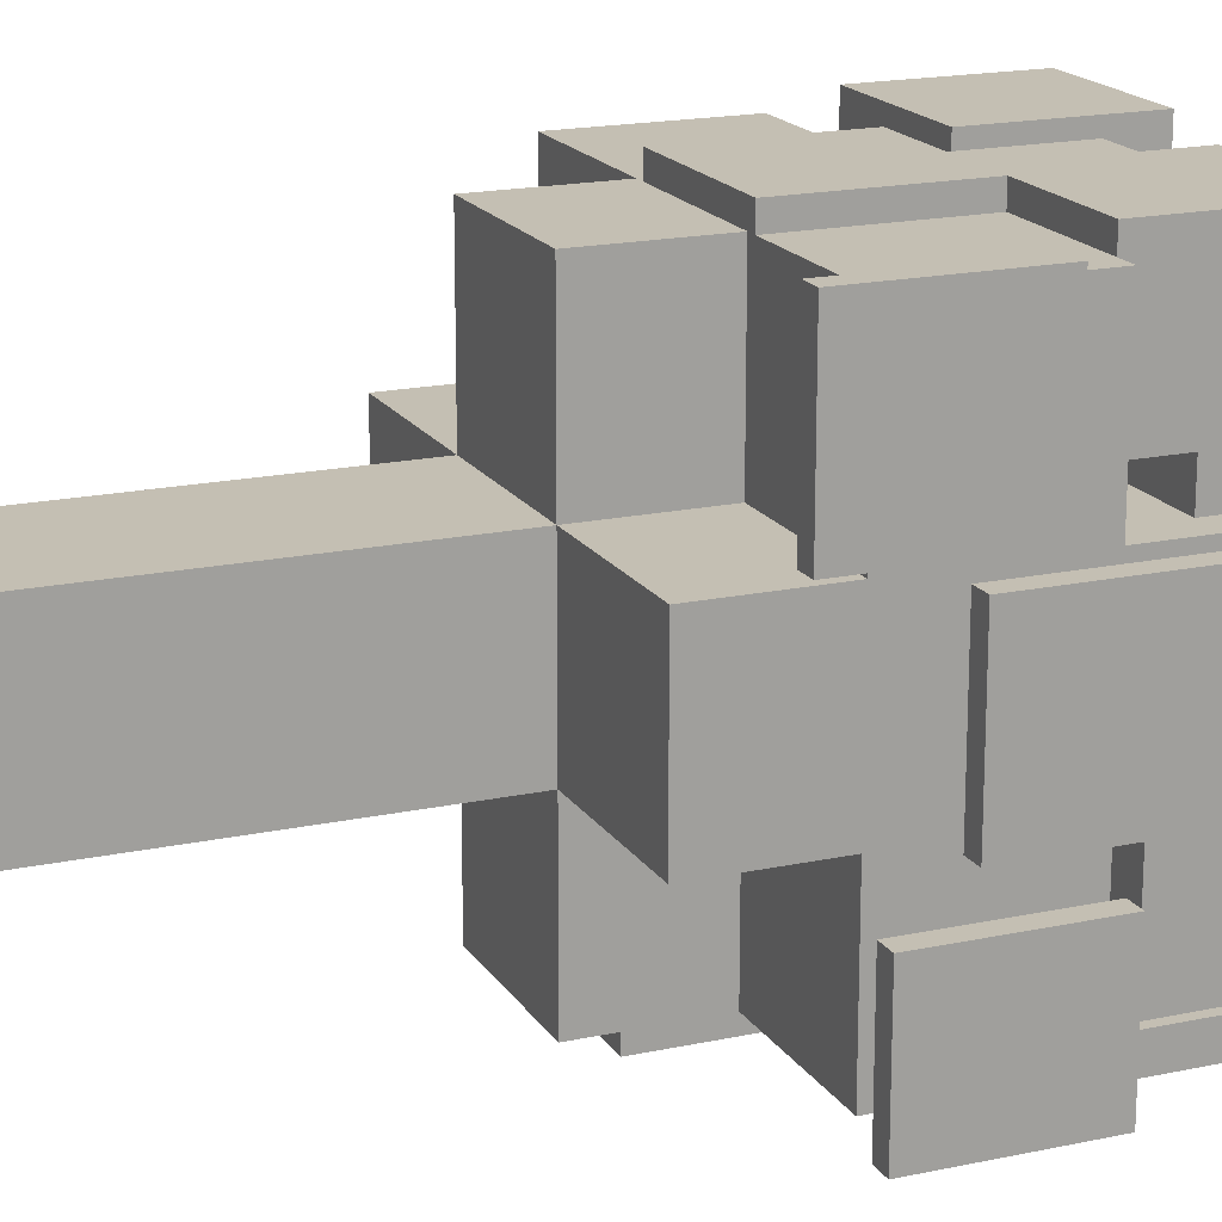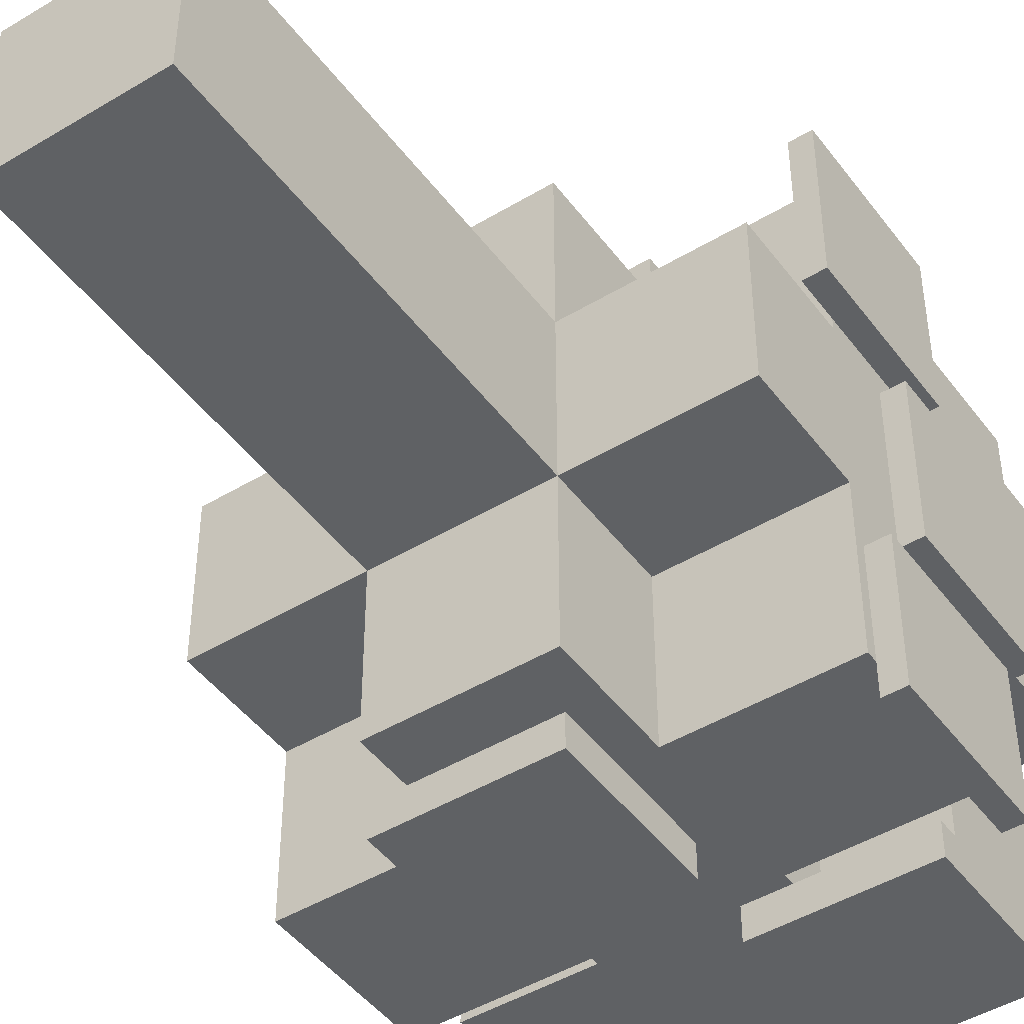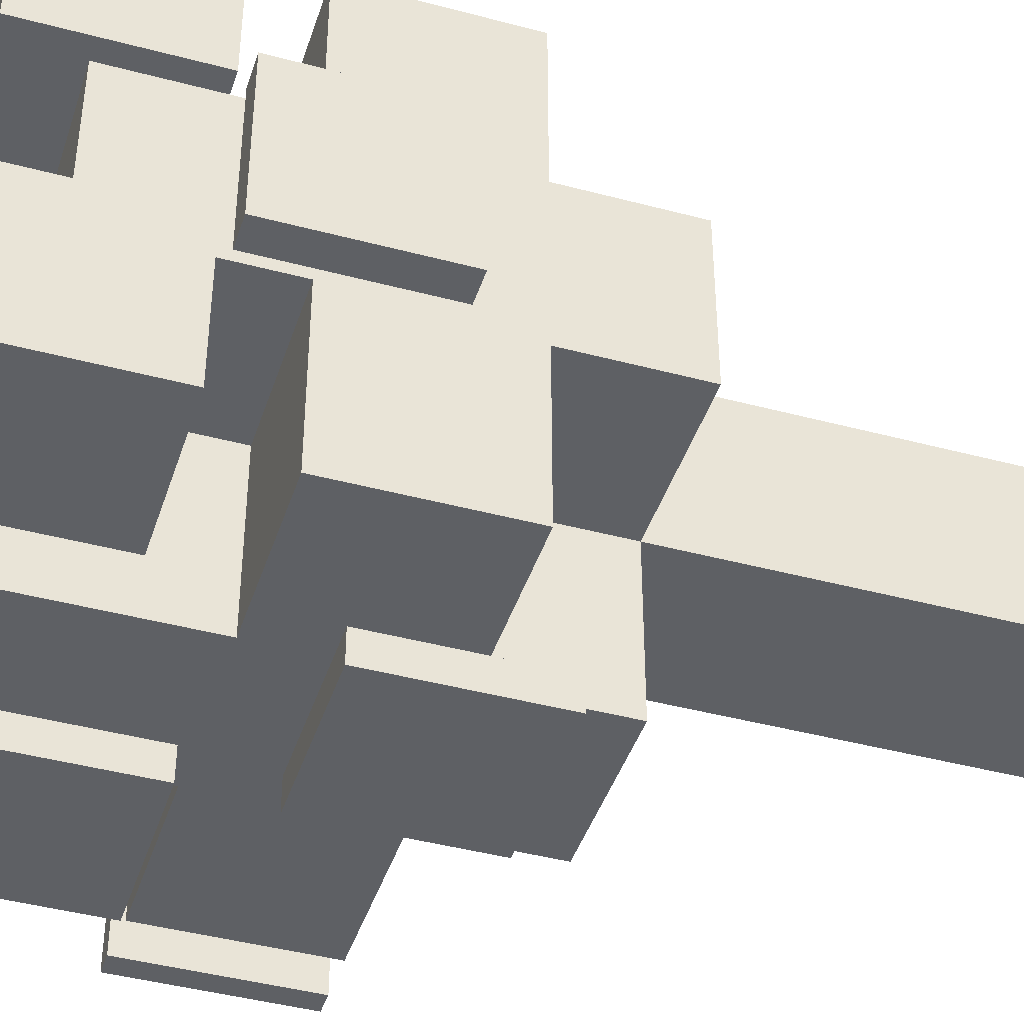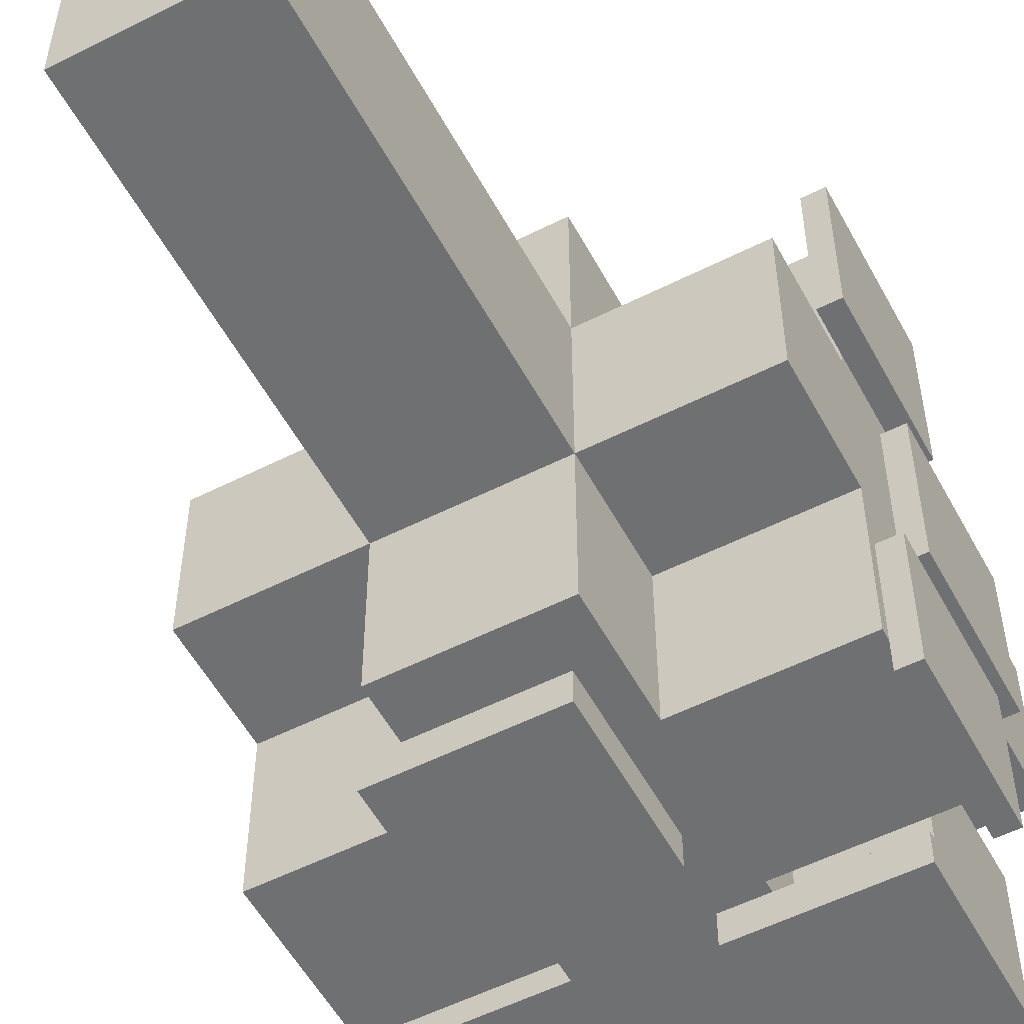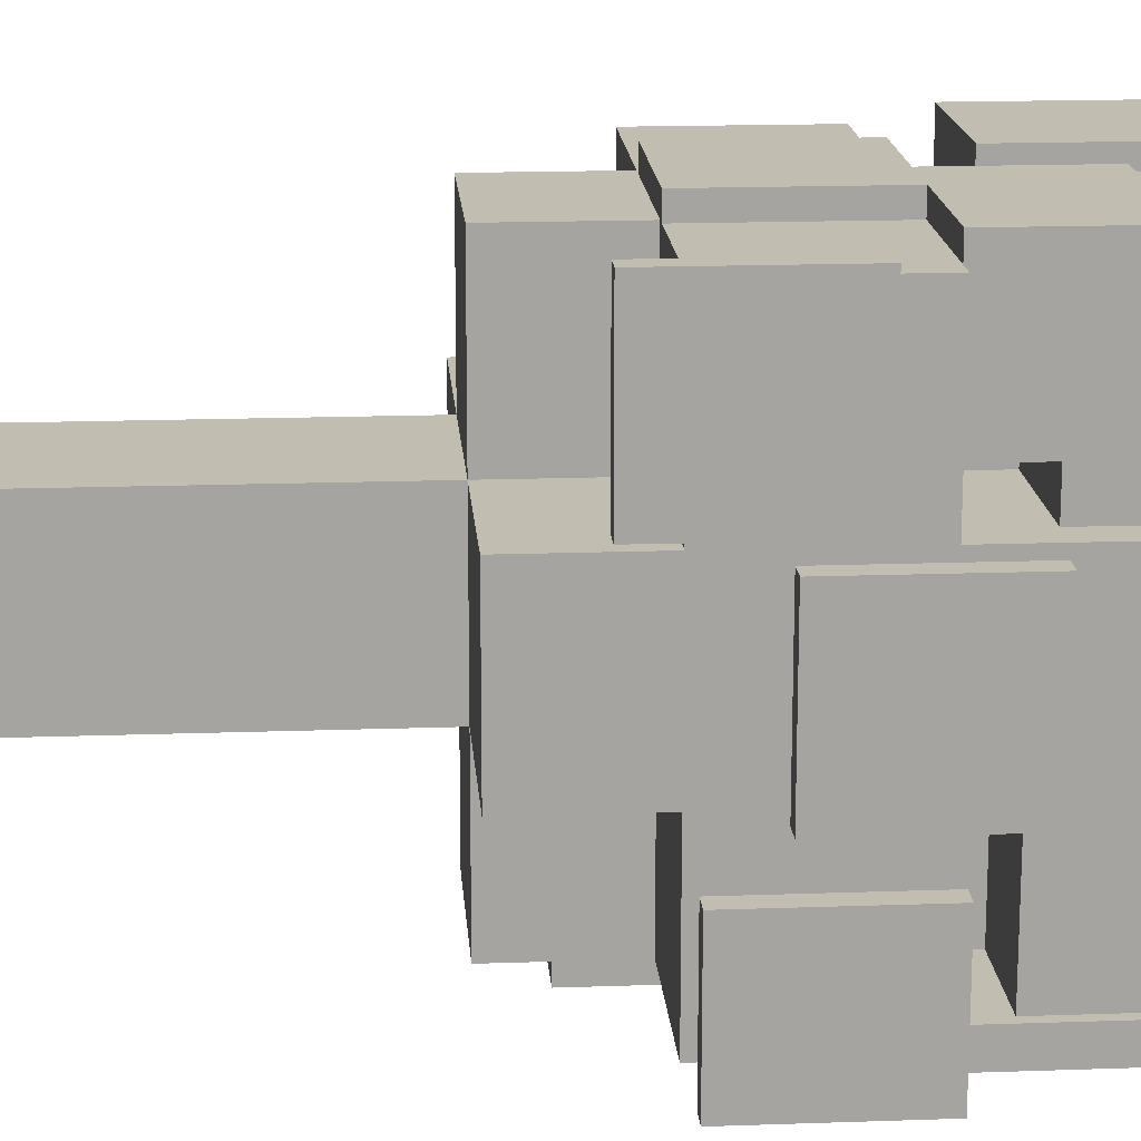
<metadata>
{"format":"obj","ext":"obj","renderer":"f3d","projection":"perspective","resolution":1024,"background":"white","views":[{"elev":17.9,"azim":67.2,"up":"+Z"},{"elev":-46.2,"azim":34.6,"up":"+Z"},{"elev":-43.0,"azim":-107.6,"up":"+Z"},{"elev":-54.8,"azim":28.1,"up":"+Z"},{"elev":16.9,"azim":85.9,"up":"+Z"}]}
</metadata>
<code>
g map-121
v -25 55 10
v -25 55 -5
v -25 70 10
v -25 70 -5
v -24 71 24
v -24 71 9
v -24 86 24
v -24 86 9
v -22 39 8
v -22 39 -7
v -22 50 23
v -22 50 8
v -22 50 -7
v -22 50 -22
v -22 55 10
v -22 55 -5
v -22 65 23
v -22 65 10
v -22 65 -6
v -22 65 -22
v -22 70 9
v -22 70 -5
v -22 71 9
v -22 71 -6
v -22 71 -17
v -22 80 9
v -22 80 -2
v -22 86 -2
v -22 86 -17
v -10 44 -22
v -10 44 -25
v -10 50 -22
v -10 59 -22
v -10 59 -25
v -7 0 8
v -7 0 -7
v -7 39 23
v -7 39 8
v -7 39 -7
v -7 39 -22
v -7 44 -22
v -7 50 23
v -7 50 8
v -7 50 -7
v -7 50 -22
v -7 65 23
v -7 65 9
v -7 65 -6
v -7 65 -22
v -7 71 -6
v -7 71 -17
v -7 80 23
v -7 80 9
v -7 80 -2
v -7 80 -17
v -7 80 -22
v -7 86 -2
v -7 86 -6
v -7 91 9
v -7 91 -6
v -6 50 25
v -6 50 23
v -6 65 25
v -6 65 23
v 3 80 -7
v 3 80 -22
v 3 85 -7
v 3 85 -22
v 4 66 -22
v 4 66 -25
v 4 81 -22
v 4 81 -25
v 5 80 23
v 5 80 9
v 5 86 23
v 5 86 9
v 6 65 25
v 6 65 23
v 6 80 25
v 6 80 23
v 23 46 24
v 23 46 9
v 23 50 23
v 23 50 9
v 23 51 -22
v 23 51 -25
v 23 61 24
v 23 61 23
v 23 65 -7
v 23 65 -8
v 23 65 -12
v 23 65 -22
v 23 66 -12
v 23 66 -25
v 23 71 -7
v 23 71 -8
v -22 65 10
v -22 65 9
v -22 70 10
v -22 70 9
v -9 71 24
v -9 71 9
v -9 80 9
v -9 86 24
v -9 86 9
v -7 80 -6
v -7 80 -17
v -7 86 -6
v -7 86 -17
v 5 44 -22
v 5 44 -25
v 5 59 -22
v 5 59 -25
v 8 0 8
v 8 0 -7
v 8 39 23
v 8 39 8
v 8 39 -7
v 8 39 -22
v 8 50 23
v 8 50 8
v 8 50 -7
v 8 50 -22
v 8 65 12
v 8 65 8
v 8 65 -7
v 8 65 -22
v 8 66 -22
v 8 70 -7
v 8 70 -22
v 8 71 12
v 8 71 8
v 8 80 8
v 8 80 -6
v 8 86 9
v 8 86 8
v 8 91 9
v 8 91 -6
v 9 50 25
v 9 50 23
v 9 65 25
v 9 65 23
v 18 70 -7
v 18 70 -22
v 18 80 -7
v 18 81 -22
v 18 85 -7
v 18 85 -22
v 19 66 -22
v 19 66 -25
v 19 81 -22
v 19 81 -25
v 20 71 12
v 20 71 8
v 20 80 23
v 20 80 12
v 20 80 8
v 20 86 23
v 20 86 8
v 21 65 25
v 21 65 23
v 21 65 12
v 21 80 25
v 21 80 12
v 23 39 8
v 23 39 -7
v 23 50 9
v 23 50 8
v 23 50 -7
v 23 50 -22
v 23 51 -12
v 23 51 -22
v 23 56 7
v 23 56 -8
v 23 61 23
v 23 61 9
v 23 65 23
v 23 65 8
v 23 65 -8
v 23 65 -12
v 23 71 7
v 23 71 -7
v 23 80 8
v 23 80 -7
v 25 46 24
v 25 46 9
v 25 51 -12
v 25 51 -25
v 25 56 7
v 25 56 -8
v 25 61 24
v 25 61 9
v 25 66 -12
v 25 66 -25
v 25 71 7
v 25 71 -8
v -6 50 25
v -6 65 25
v 6 65 25
v 6 80 25
v 9 50 25
v 9 65 25
v 21 65 25
v 21 80 25
v -24 71 24
v -24 86 24
v -9 71 24
v -9 86 24
v 23 46 24
v 23 61 24
v 25 46 24
v 25 61 24
v -22 50 23
v -22 65 23
v -7 39 23
v -7 50 23
v -7 65 23
v -7 80 23
v -6 50 23
v -6 65 23
v 5 80 23
v 5 86 23
v 6 65 23
v 6 80 23
v 8 39 23
v 8 50 23
v 9 50 23
v 9 65 23
v 20 80 23
v 20 86 23
v 21 65 23
v 23 50 23
v 23 61 23
v 23 65 23
v -25 55 10
v -25 70 10
v -22 55 10
v -22 65 10
v -22 70 10
v -22 65 9
v -22 70 9
v -22 71 9
v -9 71 9
v -9 80 9
v -7 65 9
v -7 80 9
v -7 91 9
v 5 80 9
v 5 86 9
v 8 86 9
v 8 91 9
v -22 39 8
v -22 50 8
v -7 0 8
v -7 39 8
v -7 50 8
v 8 0 8
v 8 39 8
v 8 50 8
v 8 65 8
v 8 71 8
v 20 71 8
v 20 80 8
v 23 39 8
v 23 50 8
v 23 65 8
v 23 80 8
v 23 56 7
v 23 71 7
v 25 56 7
v 25 71 7
v -22 80 -2
v -22 86 -2
v -7 80 -2
v -7 86 -2
v 3 80 -7
v 3 85 -7
v 18 80 -7
v 18 85 -7
v 23 51 -12
v 23 65 -12
v 23 66 -12
v 25 51 -12
v 25 66 -12
v -10 44 -22
v -10 50 -22
v -7 44 -22
v -7 50 -22
v 8 66 -22
v 8 70 -22
v 18 70 -22
v 18 81 -22
v 19 66 -22
v 19 81 -22
v 8 65 12
v 8 71 12
v 20 71 12
v 20 80 12
v 21 65 12
v 21 80 12
v -24 71 9
v -24 86 9
v -22 71 9
v -22 80 9
v -9 80 9
v -9 86 9
v 23 46 9
v 23 50 9
v 23 61 9
v 25 46 9
v 25 61 9
v 8 80 8
v 8 86 8
v 20 80 8
v 20 86 8
v -25 55 -5
v -25 70 -5
v -22 55 -5
v -22 70 -5
v -22 65 -6
v -22 71 -6
v -7 65 -6
v -7 71 -6
v -7 80 -6
v -7 86 -6
v -7 91 -6
v 8 80 -6
v 8 91 -6
v -22 39 -7
v -22 50 -7
v -7 0 -7
v -7 39 -7
v -7 50 -7
v 8 0 -7
v 8 39 -7
v 8 50 -7
v 8 65 -7
v 8 70 -7
v 18 70 -7
v 18 80 -7
v 23 39 -7
v 23 50 -7
v 23 65 -7
v 23 71 -7
v 23 80 -7
v 23 56 -8
v 23 65 -8
v 23 71 -8
v 25 56 -8
v 25 71 -8
v -22 71 -17
v -22 86 -17
v -7 71 -17
v -7 80 -17
v -7 86 -17
v -22 50 -22
v -22 65 -22
v -10 50 -22
v -10 59 -22
v -7 39 -22
v -7 44 -22
v -7 65 -22
v -7 80 -22
v 3 80 -22
v 3 85 -22
v 4 66 -22
v 4 81 -22
v 5 44 -22
v 5 59 -22
v 8 39 -22
v 8 50 -22
v 8 65 -22
v 8 66 -22
v 18 81 -22
v 18 85 -22
v 23 50 -22
v 23 51 -22
v 23 65 -22
v -10 44 -25
v -10 59 -25
v 4 66 -25
v 4 81 -25
v 5 44 -25
v 5 59 -25
v 19 66 -25
v 19 81 -25
v 23 51 -25
v 23 66 -25
v 25 51 -25
v 25 66 -25
v -7 0 8
v 8 0 8
v -7 0 -7
v 8 0 -7
v -7 39 23
v 8 39 23
v -22 39 8
v -7 39 8
v 8 39 8
v 23 39 8
v -22 39 -7
v -7 39 -7
v 8 39 -7
v 23 39 -7
v -7 39 -22
v 8 39 -22
v -10 44 -22
v -7 44 -22
v 5 44 -22
v -10 44 -25
v 5 44 -25
v 23 46 24
v 25 46 24
v 23 46 9
v 25 46 9
v -6 50 25
v 9 50 25
v -22 50 23
v -7 50 23
v -6 50 23
v 8 50 23
v 9 50 23
v 23 50 23
v 23 50 9
v -22 50 8
v -7 50 8
v 8 50 8
v 23 50 8
v -22 50 -7
v -7 50 -7
v 8 50 -7
v 23 50 -7
v -22 50 -22
v -10 50 -22
v -7 50 -22
v 8 50 -22
v 23 50 -22
v 23 51 -12
v 25 51 -12
v 23 51 -22
v 23 51 -25
v 25 51 -25
v -25 55 10
v -22 55 10
v -25 55 -5
v -22 55 -5
v 23 56 7
v 25 56 7
v 23 56 -8
v 25 56 -8
v 9 65 25
v 21 65 25
v 9 65 23
v 21 65 23
v 4 66 -22
v 8 66 -22
v 19 66 -22
v 4 66 -25
v 19 66 -25
v 8 70 -7
v 18 70 -7
v 8 70 -22
v 18 70 -22
v -24 71 24
v -9 71 24
v 8 71 12
v 20 71 12
v -24 71 9
v -22 71 9
v -9 71 9
v 8 71 8
v 20 71 8
v -22 71 -6
v -7 71 -6
v -22 71 -17
v -7 71 -17
v -10 59 -22
v 5 59 -22
v -10 59 -25
v 5 59 -25
v 23 61 24
v 25 61 24
v 23 61 23
v 23 61 9
v 25 61 9
v -6 65 25
v 6 65 25
v -22 65 23
v -7 65 23
v -6 65 23
v 6 65 23
v 21 65 23
v 23 65 23
v 8 65 12
v 21 65 12
v -22 65 10
v -22 65 9
v -7 65 9
v 8 65 8
v 23 65 8
v -22 65 -6
v -7 65 -6
v 8 65 -7
v 23 65 -7
v 23 65 -8
v 23 65 -12
v -22 65 -22
v -7 65 -22
v 8 65 -22
v 23 65 -22
v 23 66 -12
v 25 66 -12
v 23 66 -25
v 25 66 -25
v -25 70 10
v -22 70 10
v -22 70 9
v -25 70 -5
v -22 70 -5
v 23 71 7
v 25 71 7
v 23 71 -7
v 23 71 -8
v 25 71 -8
v 6 80 25
v 21 80 25
v -7 80 23
v 5 80 23
v 6 80 23
v 20 80 23
v 20 80 12
v 21 80 12
v -22 80 9
v -9 80 9
v -7 80 9
v 5 80 9
v 8 80 8
v 20 80 8
v 23 80 8
v -22 80 -2
v -7 80 -2
v -7 80 -6
v 8 80 -6
v 3 80 -7
v 18 80 -7
v 23 80 -7
v -7 80 -17
v -7 80 -22
v 3 80 -22
v 4 81 -22
v 18 81 -22
v 19 81 -22
v 4 81 -25
v 19 81 -25
v 3 85 -7
v 18 85 -7
v 3 85 -22
v 18 85 -22
v -24 86 24
v -9 86 24
v 5 86 23
v 20 86 23
v -24 86 9
v -9 86 9
v 5 86 9
v 8 86 9
v 8 86 8
v 20 86 8
v -22 86 -2
v -7 86 -2
v -7 86 -6
v -22 86 -17
v -7 86 -17
v -7 91 9
v 8 91 9
v -7 91 -6
v 8 91 -6
f 3 2 1
f 4 2 3
f 7 6 5
f 8 6 7
f 12 10 9
f 13 10 12
f 15 12 11
f 15 14 13
f 15 13 12
f 16 14 15
f 17 15 11
f 18 15 17
f 19 14 16
f 20 14 19
f 22 19 16
f 23 22 21
f 24 19 22
f 24 22 23
f 26 24 23
f 26 25 24
f 27 25 26
f 28 25 27
f 29 25 28
f 32 31 30
f 33 31 32
f 34 31 33
f 38 36 35
f 39 36 38
f 41 40 39
f 42 38 37
f 43 38 42
f 44 41 39
f 45 41 44
f 50 49 48
f 51 49 50
f 52 47 46
f 53 47 52
f 55 49 51
f 56 49 55
f 57 54 53
f 59 57 53
f 59 58 57
f 60 58 59
f 63 62 61
f 64 62 63
f 67 66 65
f 68 66 67
f 71 70 69
f 72 70 71
f 75 74 73
f 76 74 75
f 79 78 77
f 80 78 79
f 83 82 81
f 84 82 83
f 87 83 81
f 88 83 87
f 92 86 85
f 93 92 91
f 94 86 92
f 94 92 93
f 95 90 89
f 96 90 95
f 97 98 99
f 99 98 100
f 101 102 103
f 101 103 104
f 104 103 105
f 106 107 108
f 108 107 109
f 110 111 112
f 112 111 113
f 114 115 117
f 117 115 118
f 116 117 120
f 120 117 121
f 118 119 122
f 122 119 123
f 126 127 128
f 126 128 129
f 129 128 130
f 124 125 131
f 131 125 132
f 133 134 136
f 135 136 137
f 136 134 138
f 137 136 138
f 139 140 141
f 141 140 142
f 143 144 145
f 145 144 146
f 145 146 147
f 147 146 148
f 149 150 151
f 151 150 152
f 153 154 156
f 156 154 157
f 155 156 158
f 156 157 158
f 158 157 159
f 160 161 163
f 161 162 163
f 163 162 164
f 165 166 168
f 168 166 169
f 167 168 171
f 169 170 171
f 168 169 171
f 171 170 172
f 167 171 173
f 173 171 174
f 167 173 176
f 175 176 177
f 176 173 178
f 177 176 178
f 174 171 179
f 179 171 180
f 178 173 181
f 178 181 183
f 181 182 183
f 183 182 184
f 185 186 191
f 191 186 192
f 187 188 193
f 193 188 194
f 189 190 195
f 195 190 196
f 199 198 197
f 201 199 197
f 201 200 199
f 202 200 201
f 203 200 202
f 204 200 203
f 207 206 205
f 208 206 207
f 211 210 209
f 212 210 211
f 216 214 213
f 217 214 216
f 219 216 215
f 219 218 217
f 219 217 216
f 220 218 219
f 221 218 220
f 223 221 220
f 223 222 221
f 224 222 223
f 225 219 215
f 226 219 225
f 229 222 224
f 230 222 229
f 231 228 227
f 232 231 227
f 233 231 232
f 234 231 233
f 237 236 235
f 238 236 237
f 239 236 238
f 243 241 240
f 243 242 241
f 245 243 240
f 245 244 243
f 246 244 245
f 248 247 246
f 249 247 248
f 250 247 249
f 251 247 250
f 255 253 252
f 256 253 255
f 257 255 254
f 258 255 257
f 262 261 260
f 264 259 258
f 265 259 264
f 266 263 262
f 266 262 260
f 267 263 266
f 270 269 268
f 271 269 270
f 274 273 272
f 275 273 274
f 278 277 276
f 279 277 278
f 283 281 280
f 283 282 281
f 284 282 283
f 287 286 285
f 288 286 287
f 291 290 289
f 293 291 289
f 293 292 291
f 294 292 293
f 295 296 297
f 295 297 299
f 297 298 299
f 299 298 300
f 301 302 303
f 303 302 304
f 304 302 305
f 305 302 306
f 307 308 310
f 308 309 310
f 310 309 311
f 312 313 314
f 314 313 315
f 316 317 318
f 318 317 319
f 320 321 322
f 322 321 323
f 325 326 327
f 324 325 327
f 327 326 328
f 329 330 332
f 332 330 333
f 331 332 334
f 334 332 335
f 337 338 339
f 335 336 341
f 341 336 342
f 339 340 343
f 337 339 343
f 343 340 344
f 344 340 345
f 346 347 349
f 347 348 349
f 349 348 350
f 351 352 353
f 353 352 354
f 354 352 355
f 356 357 358
f 358 357 359
f 359 357 362
f 362 363 364
f 362 364 366
f 364 365 366
f 366 365 367
f 360 361 368
f 359 362 369
f 362 366 369
f 360 368 370
f 368 369 370
f 370 369 371
f 369 366 372
f 371 369 372
f 372 366 373
f 367 365 374
f 374 365 375
f 371 372 376
f 376 372 377
f 377 372 378
f 379 380 383
f 383 380 384
f 381 382 385
f 385 382 386
f 387 388 389
f 389 388 390
f 393 392 391
f 394 392 393
f 398 396 395
f 399 396 398
f 401 398 397
f 402 398 401
f 403 400 399
f 404 400 403
f 405 403 402
f 406 403 405
f 410 408 407
f 410 409 408
f 411 409 410
f 414 413 412
f 415 413 414
f 420 417 416
f 421 417 420
f 422 417 421
f 424 423 422
f 424 422 421
f 425 419 418
f 426 419 425
f 427 424 421
f 428 424 427
f 433 430 429
f 434 430 433
f 435 430 434
f 436 432 431
f 437 432 436
f 440 439 438
f 441 439 440
f 442 439 441
f 445 444 443
f 446 444 445
f 449 448 447
f 450 448 449
f 453 452 451
f 454 452 453
f 458 456 455
f 458 457 456
f 459 457 458
f 462 461 460
f 463 461 462
f 468 465 464
f 469 465 468
f 470 465 469
f 471 467 466
f 472 467 471
f 475 474 473
f 476 474 475
f 477 478 479
f 479 478 480
f 481 482 483
f 483 482 484
f 484 482 485
f 486 487 490
f 490 487 491
f 492 493 495
f 488 489 496
f 496 489 497
f 497 489 498
f 494 495 499
f 495 493 500
f 499 495 500
f 503 504 505
f 503 505 506
f 501 502 507
f 507 502 508
f 503 506 509
f 509 506 510
f 511 512 513
f 513 512 514
f 515 516 517
f 515 517 518
f 518 517 519
f 520 521 522
f 522 521 523
f 523 521 524
f 525 526 529
f 529 526 530
f 530 526 531
f 531 526 532
f 527 528 535
f 535 528 536
f 533 534 540
f 534 535 540
f 540 535 541
f 538 539 543
f 537 538 543
f 542 543 544
f 543 539 545
f 544 543 545
f 545 539 546
f 542 544 547
f 547 544 548
f 548 544 549
f 550 551 553
f 551 552 553
f 553 552 554
f 555 556 557
f 557 556 558
f 559 560 563
f 563 560 564
f 561 562 565
f 565 562 566
f 566 562 567
f 567 562 568
f 569 570 571
f 569 571 572
f 572 571 573
f 574 575 576
f 576 575 577

</code>
